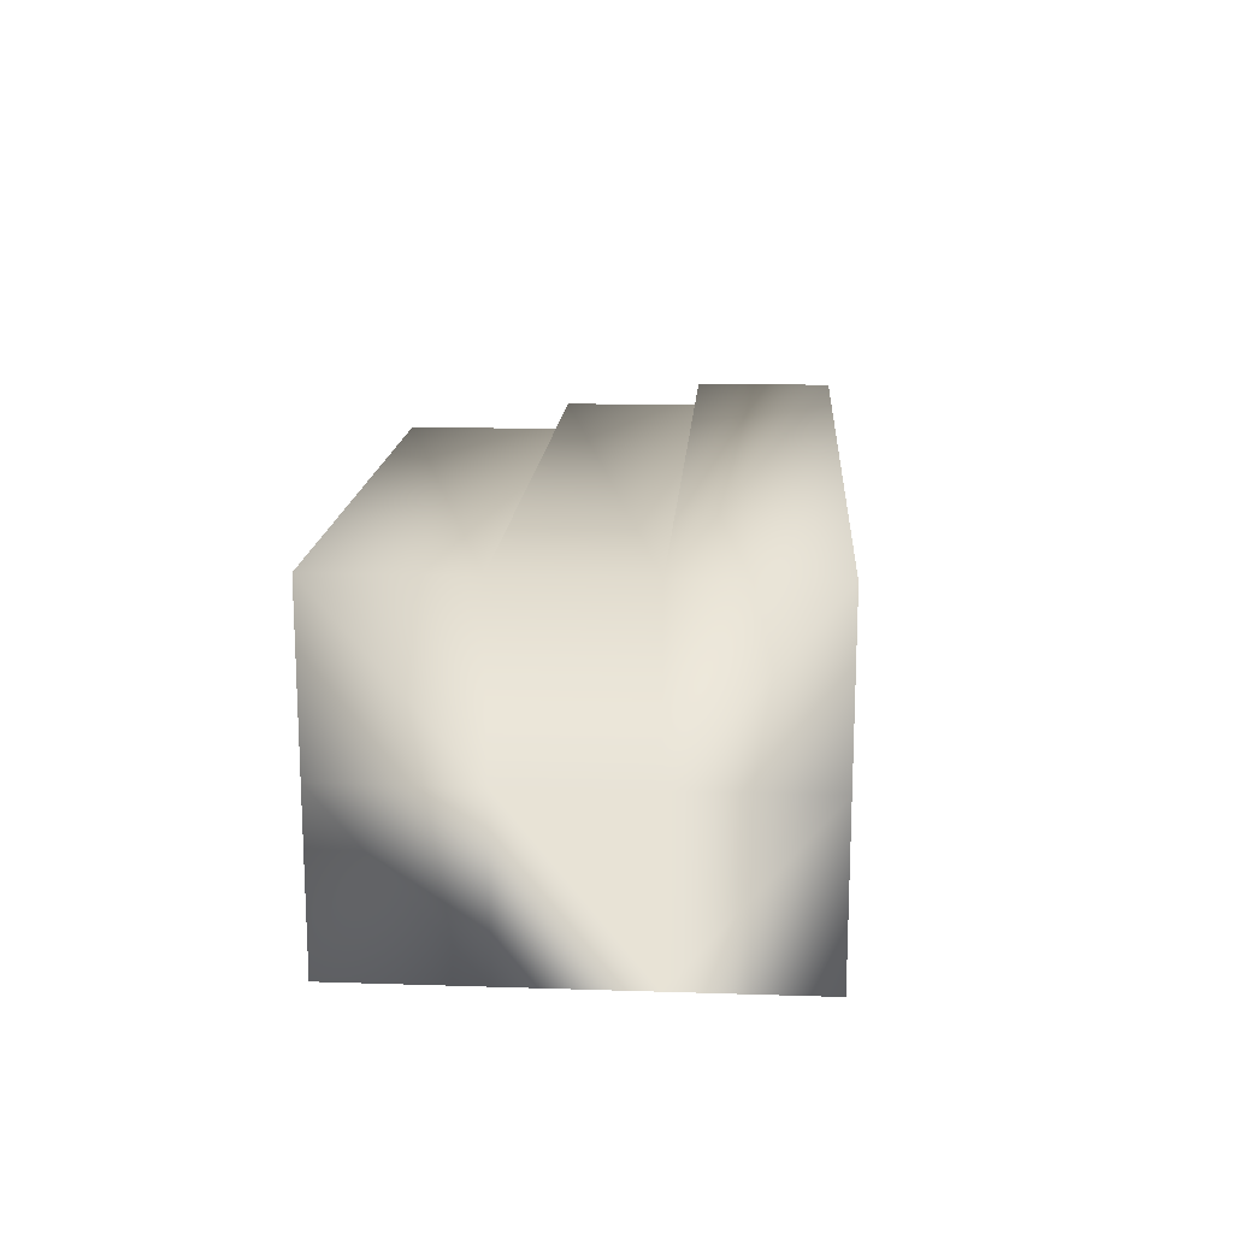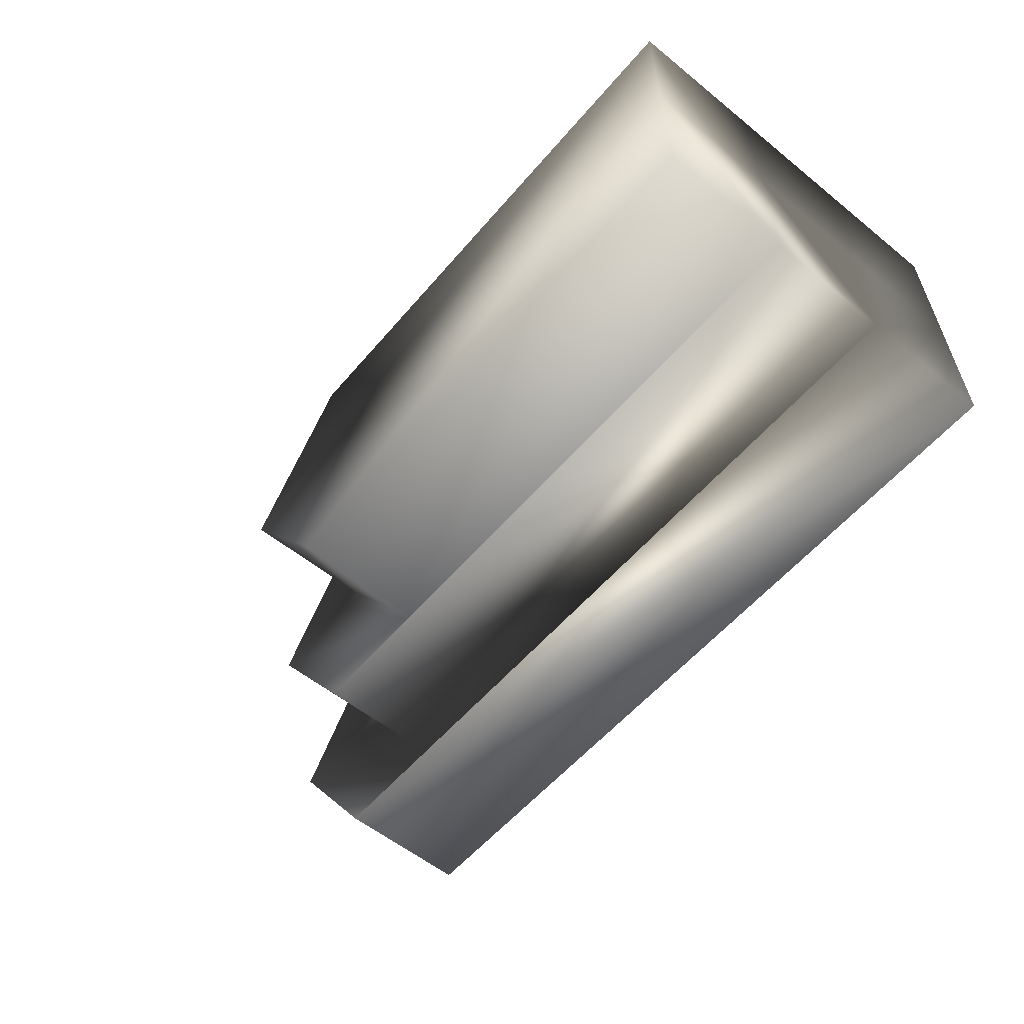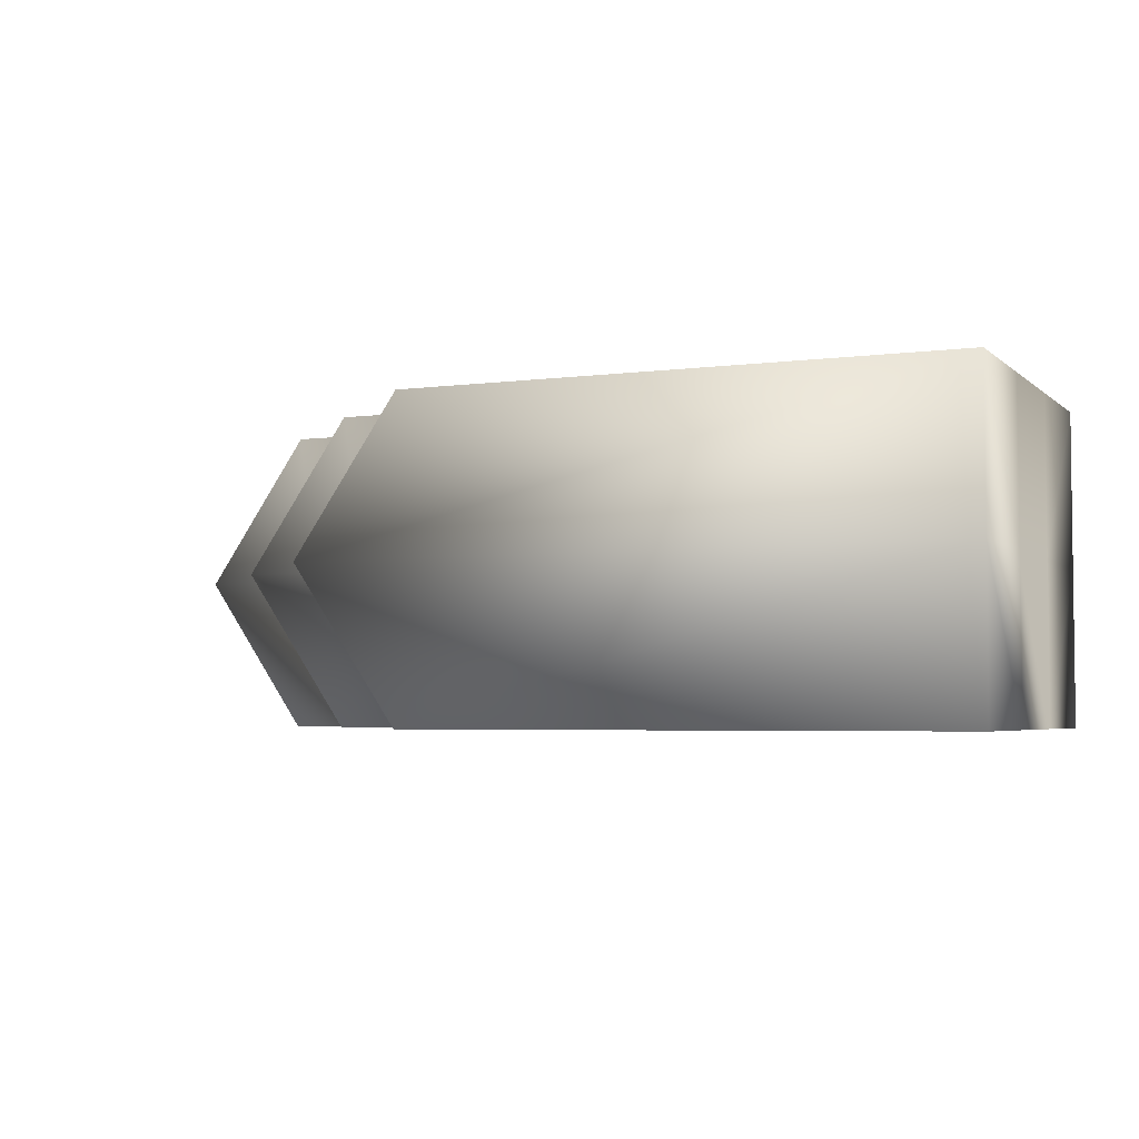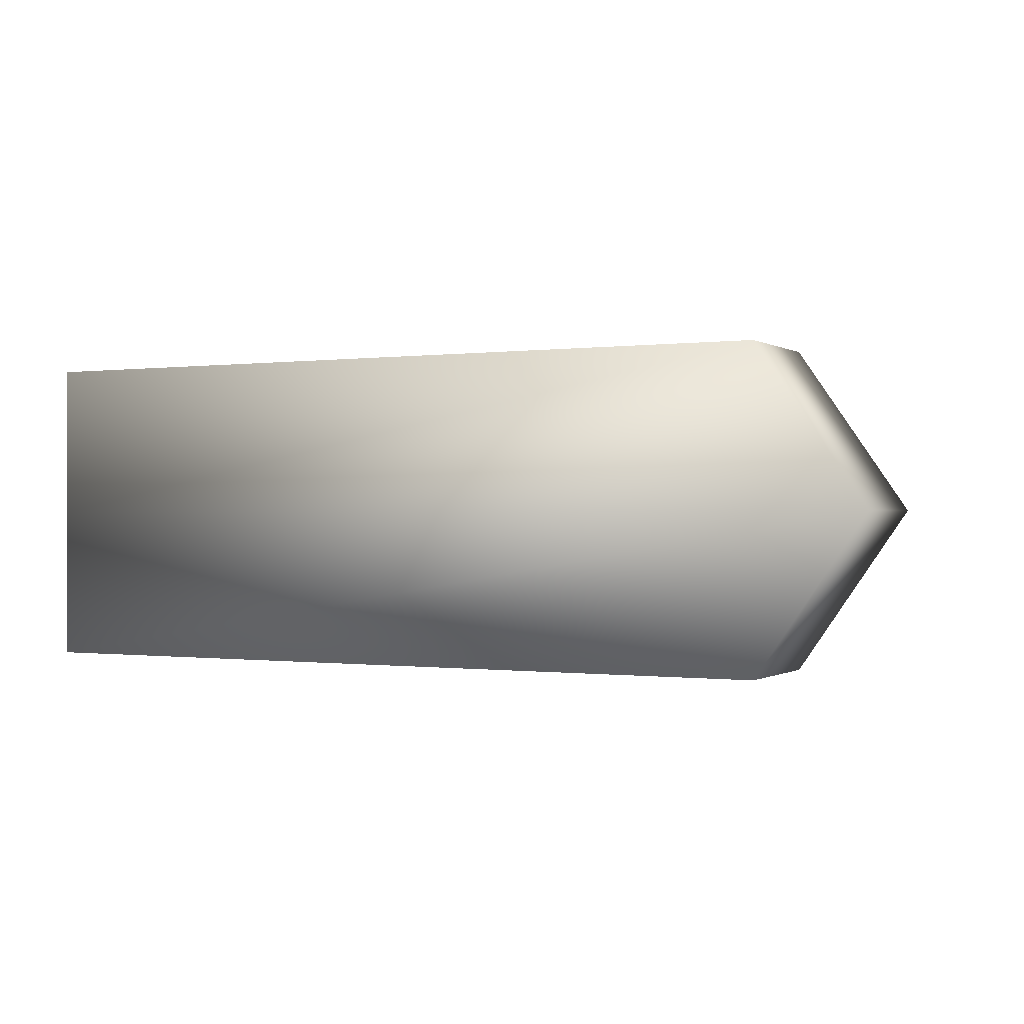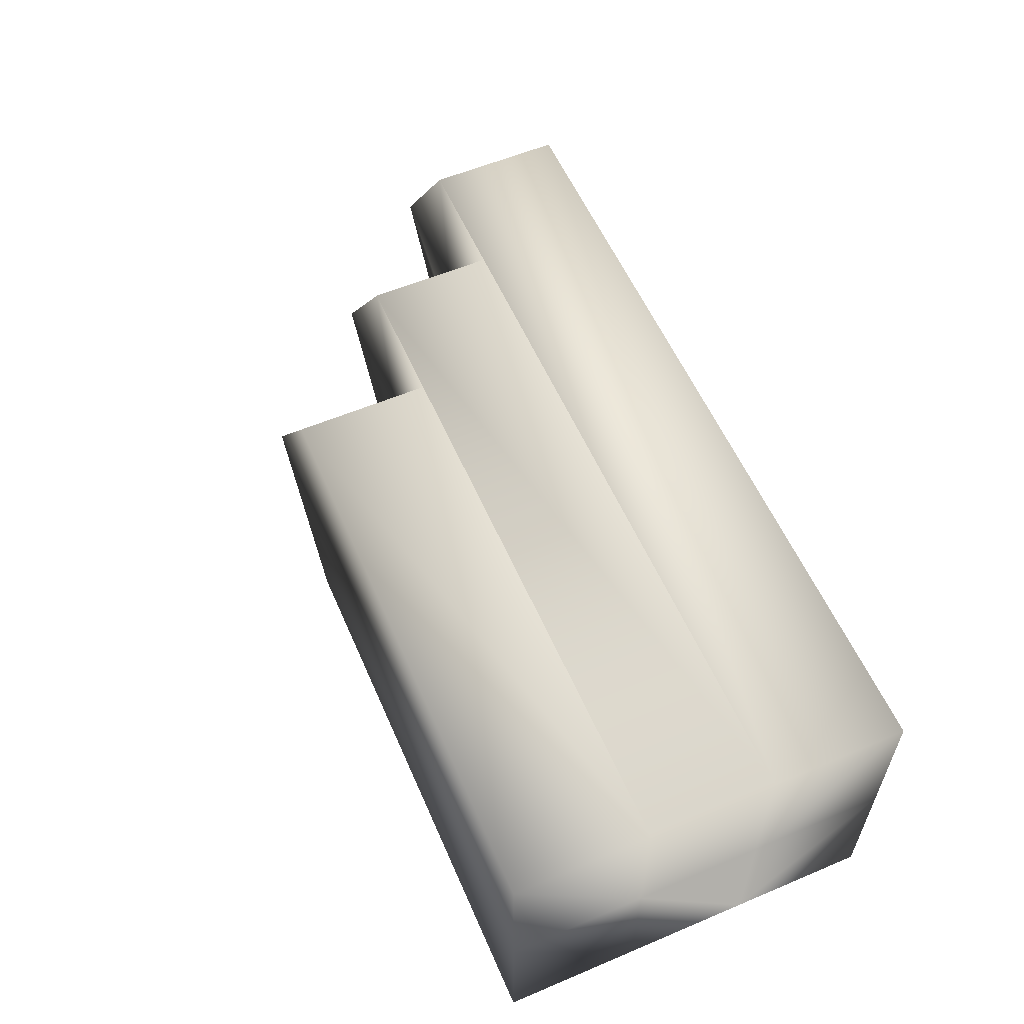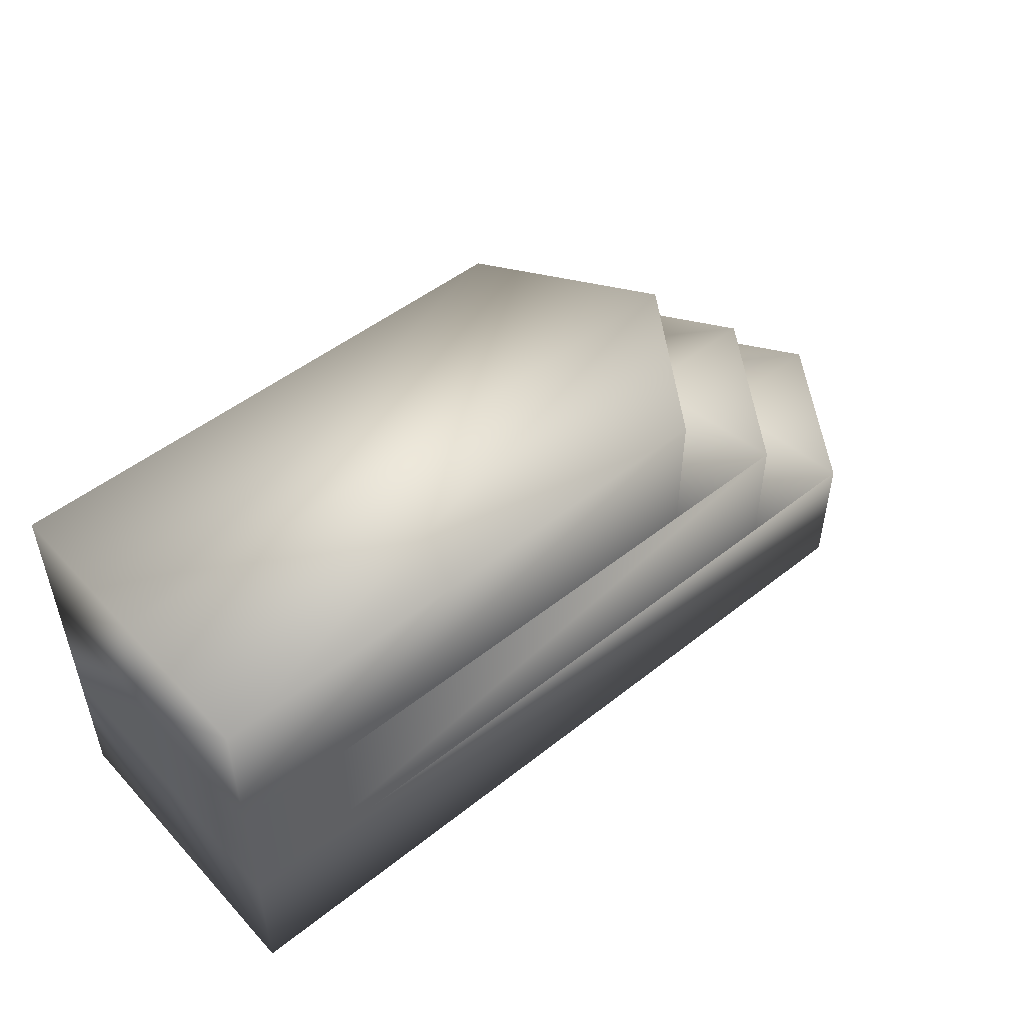
<metadata>
{"format":"obj","ext":"obj","renderer":"f3d","projection":"perspective","resolution":1024,"background":"white","views":[{"elev":15.7,"azim":-86.2,"up":"+Z"},{"elev":-57.2,"azim":-130.0,"up":"+Z"},{"elev":-4.0,"azim":-156.2,"up":"+Z"},{"elev":-0.3,"azim":26.8,"up":"+Z"},{"elev":57.8,"azim":-113.6,"up":"+Z"},{"elev":50.2,"azim":-40.9,"up":"+Y"}]}
</metadata>
<code>
o separator.005_Cube.016
v 0.008384 1.334 -3.262
v 0.008384 1.515 -3.262
v 0.008384 1.334 -3.68
v 0.008384 1.515 -3.68
v 1.086 1.334 -3.262
v 1.086 1.515 -3.262
v 1.086 1.334 -3.68
v 1.086 1.515 -3.68
v 0.008384 1.334 -3.471
v 0.008384 1.515 -3.471
v 1.23 1.334 -3.471
v 1.23 1.515 -3.471
v 0.008384 1.515 -3.262
v 0.008384 1.515 -3.68
v 0.9155 1.515 -3.262
v 0.9155 1.515 -3.68
v 0.008384 1.515 -3.471
v 1.06 1.515 -3.471
v 0.008384 1.683 -3.262
v 0.008384 1.683 -3.68
v 0.9155 1.683 -3.262
v 0.9155 1.683 -3.68
v 0.008384 1.683 -3.471
v 1.06 1.683 -3.471
v 0.008384 1.683 -3.262
v 0.008384 1.683 -3.68
v 0.7376 1.683 -3.262
v 0.7376 1.683 -3.68
v 0.008384 1.683 -3.471
v 0.8824 1.683 -3.471
v 0.008384 1.864 -3.262
v 0.008384 1.864 -3.68
v 0.7376 1.864 -3.262
v 0.7376 1.864 -3.68
v 0.008384 1.864 -3.471
v 0.8824 1.864 -3.471
f 9 10 4 3
f 3 4 8 7
f 11 12 6 5
f 5 6 2 1
f 9 11 5 1
f 4 10 17 14
f 10 2 13 17
f 3 7 11 9
f 7 8 12 11
f 1 2 10 9
f 15 18 24 21
f 17 13 19 23
f 2 6 15 13
f 8 4 14 16
f 6 12 18 15
f 12 8 16 18
f 22 20 26 28
f 19 21 27 25
f 14 17 23 20
f 18 16 22 24
f 13 15 21 19
f 16 14 20 22
f 26 29 35 32
f 27 30 36 33
f 23 19 25 29
f 21 24 30 27
f 20 23 29 26
f 24 22 28 30
f 36 35 31 33
f 34 32 35 36
f 30 28 34 36
f 25 27 33 31
f 28 26 32 34
f 29 25 31 35

</code>
